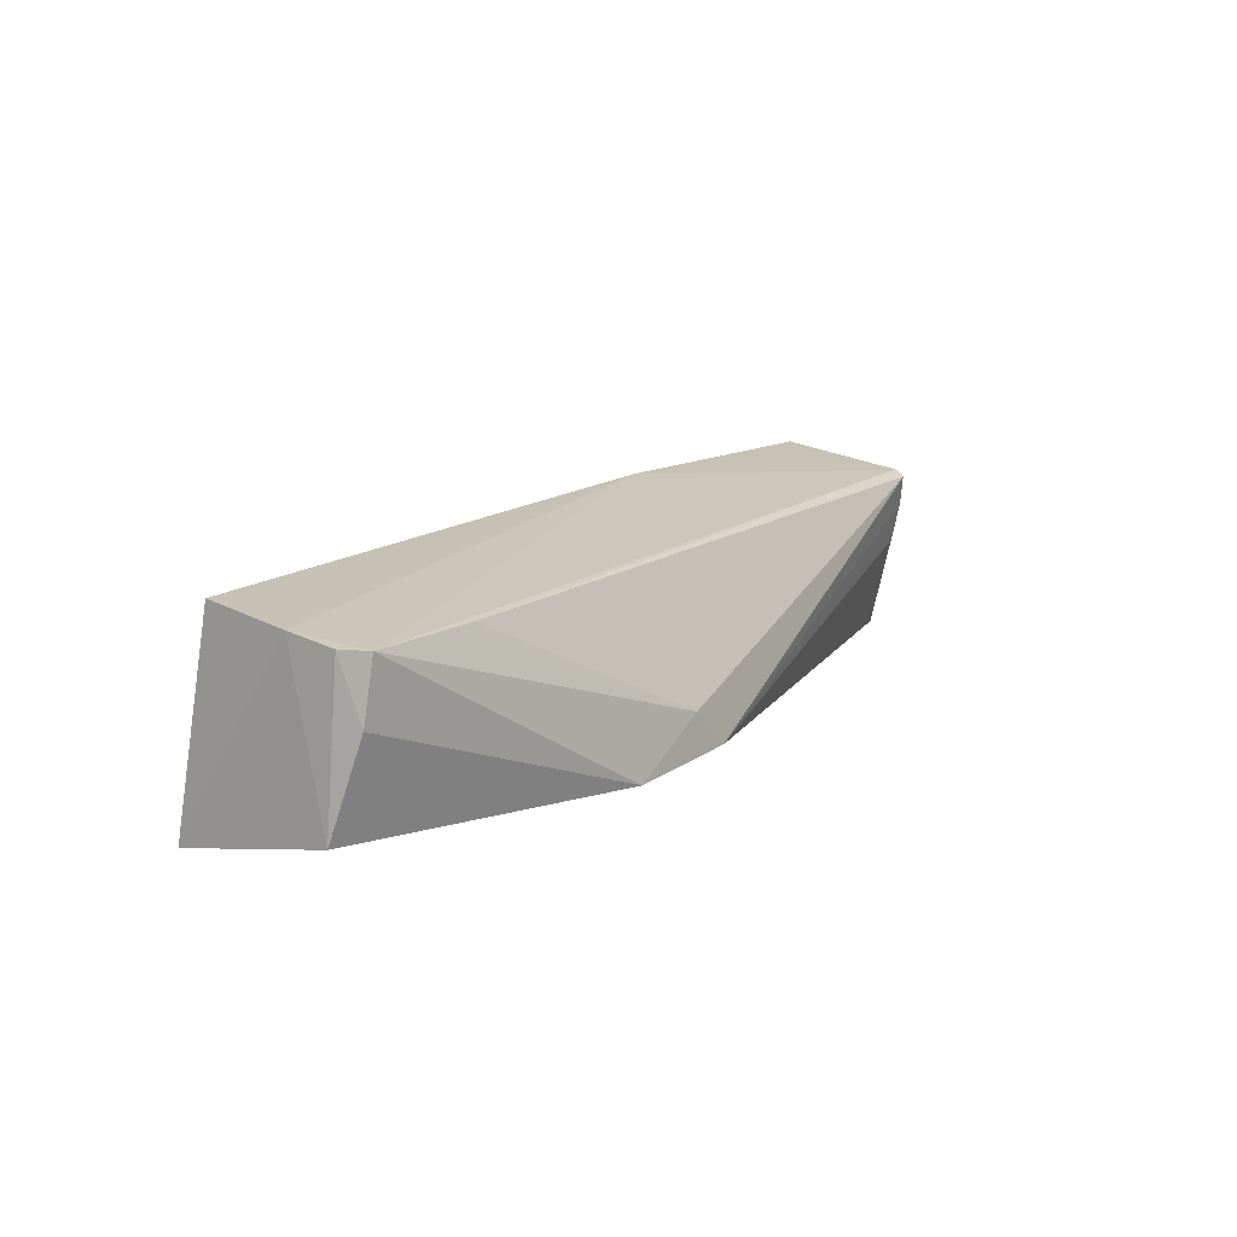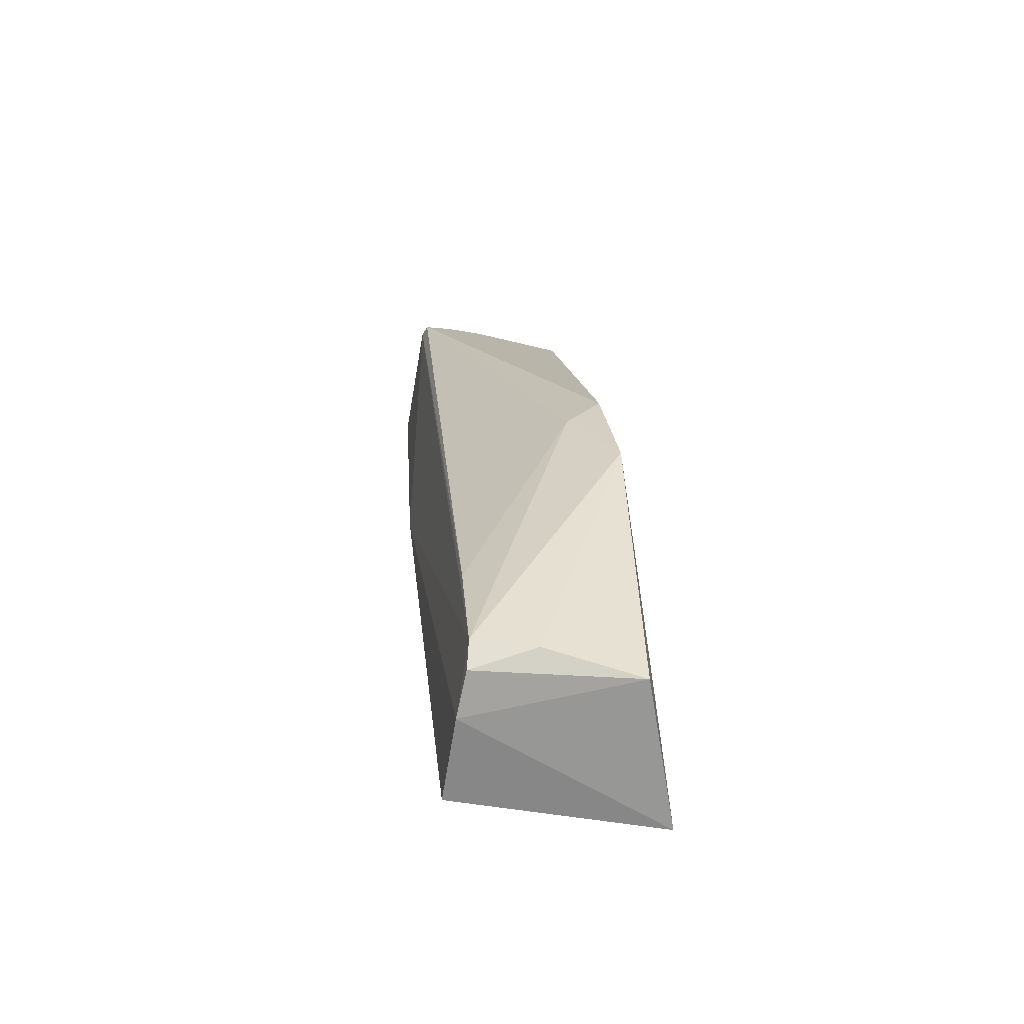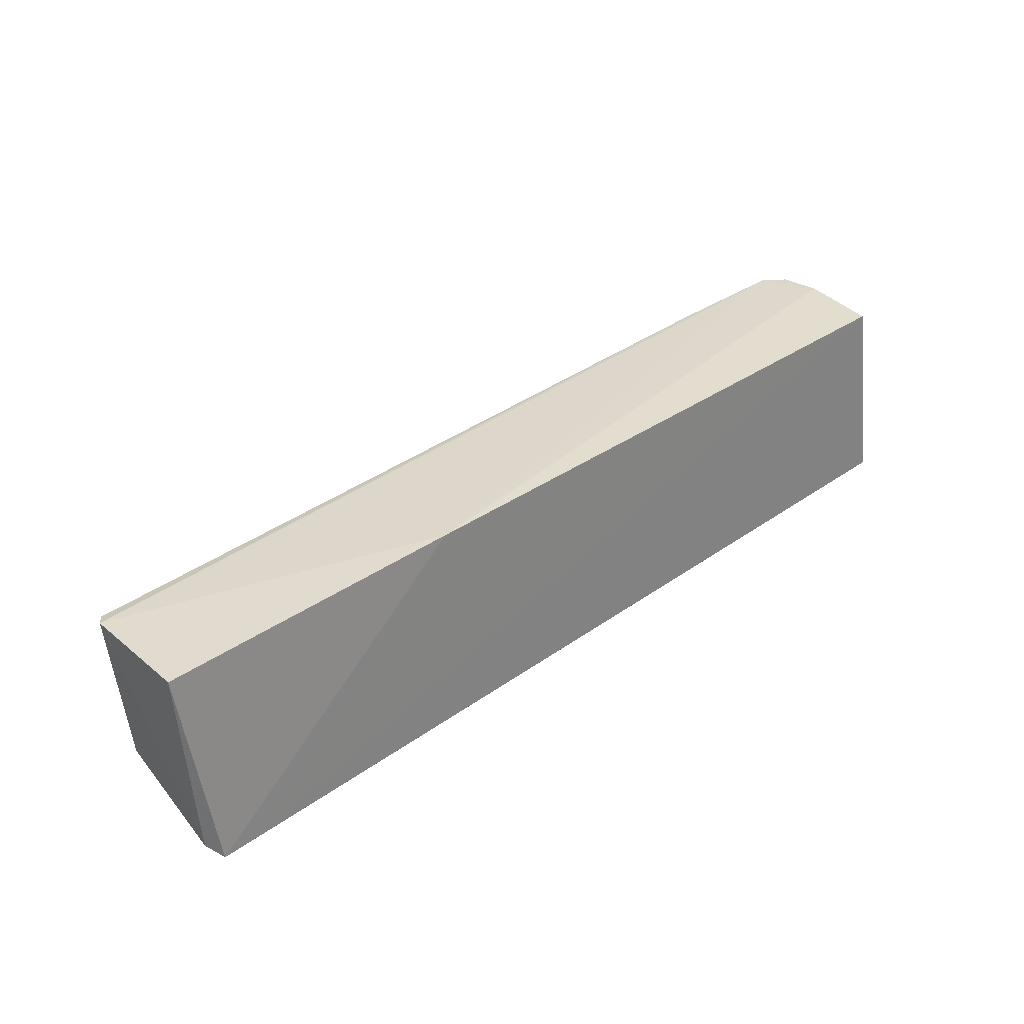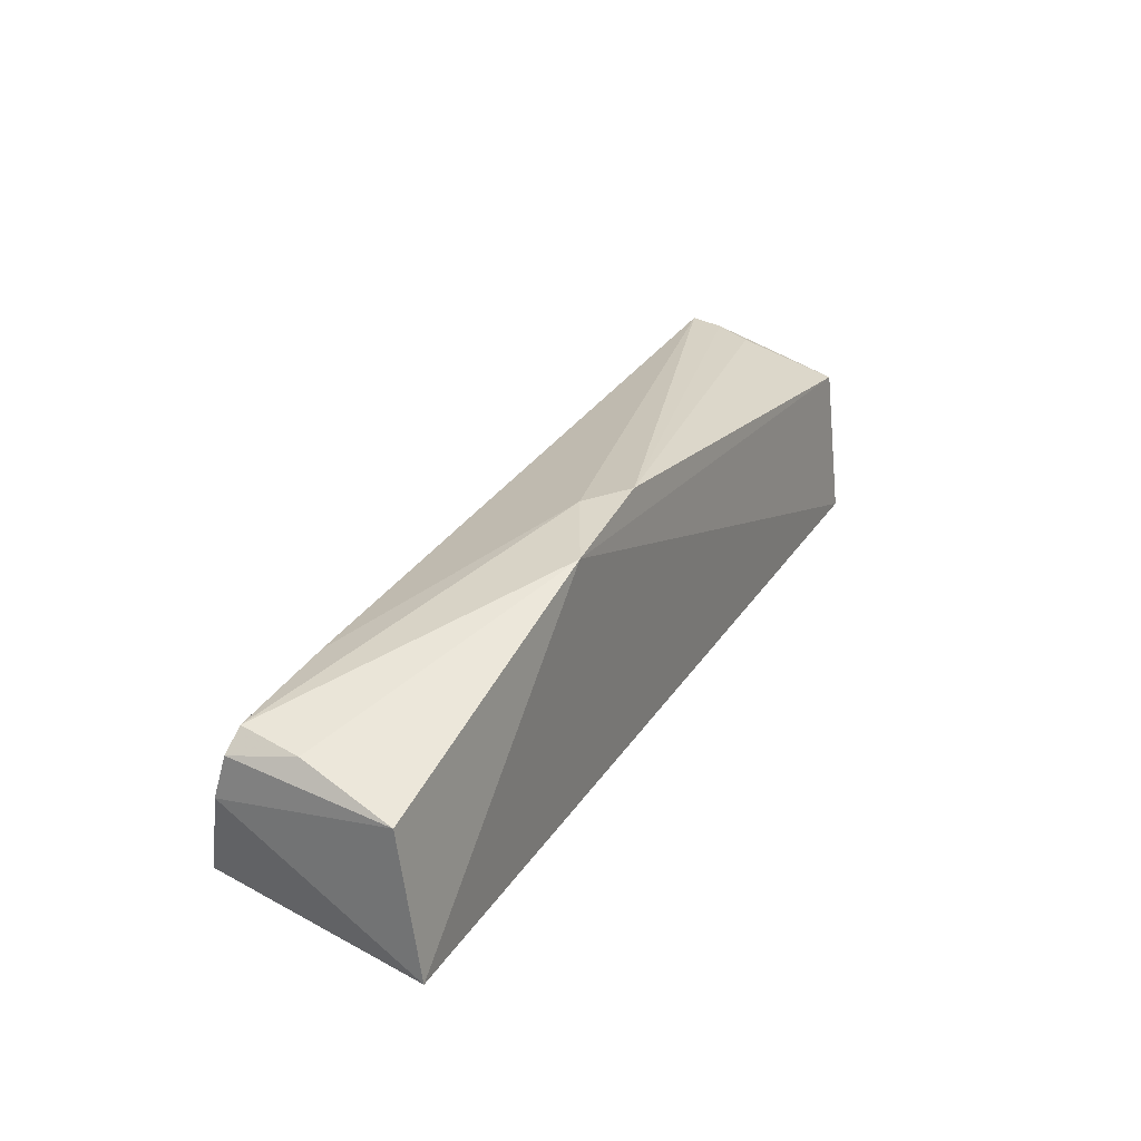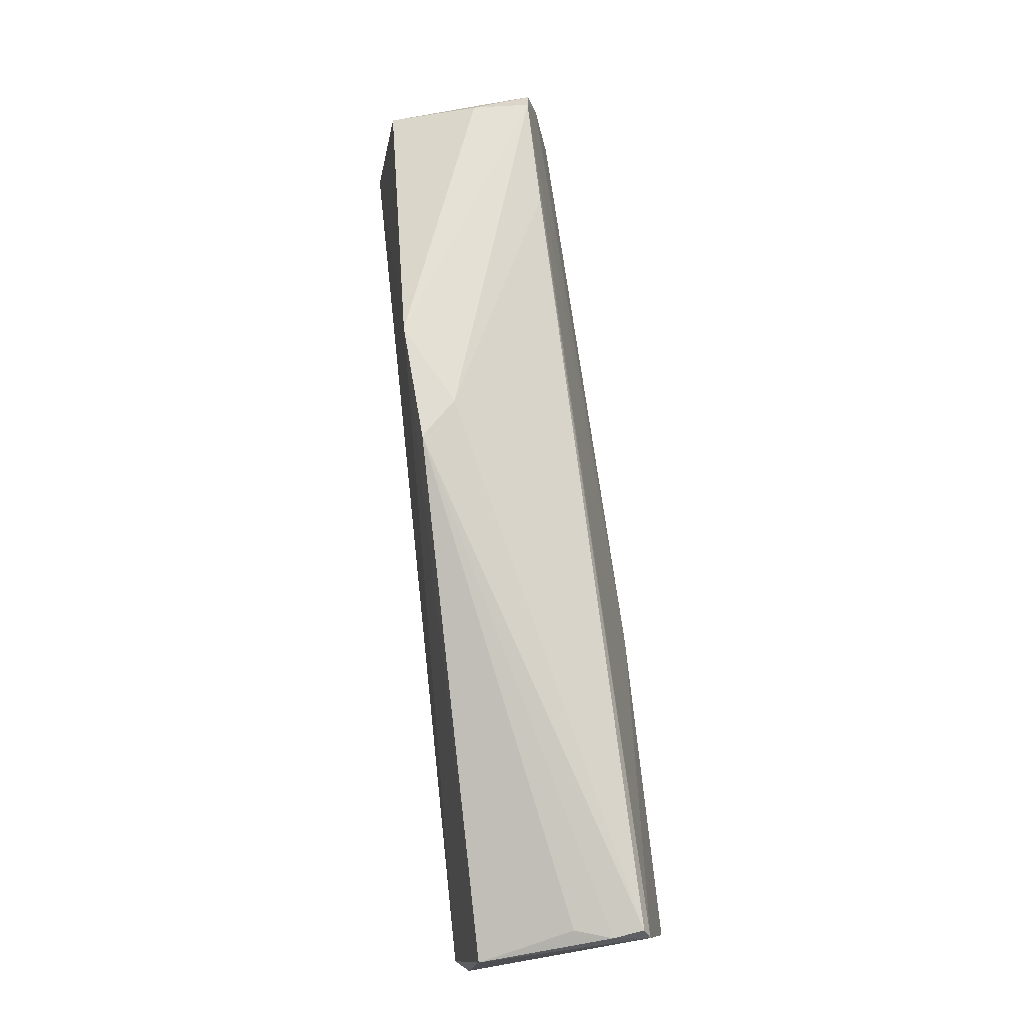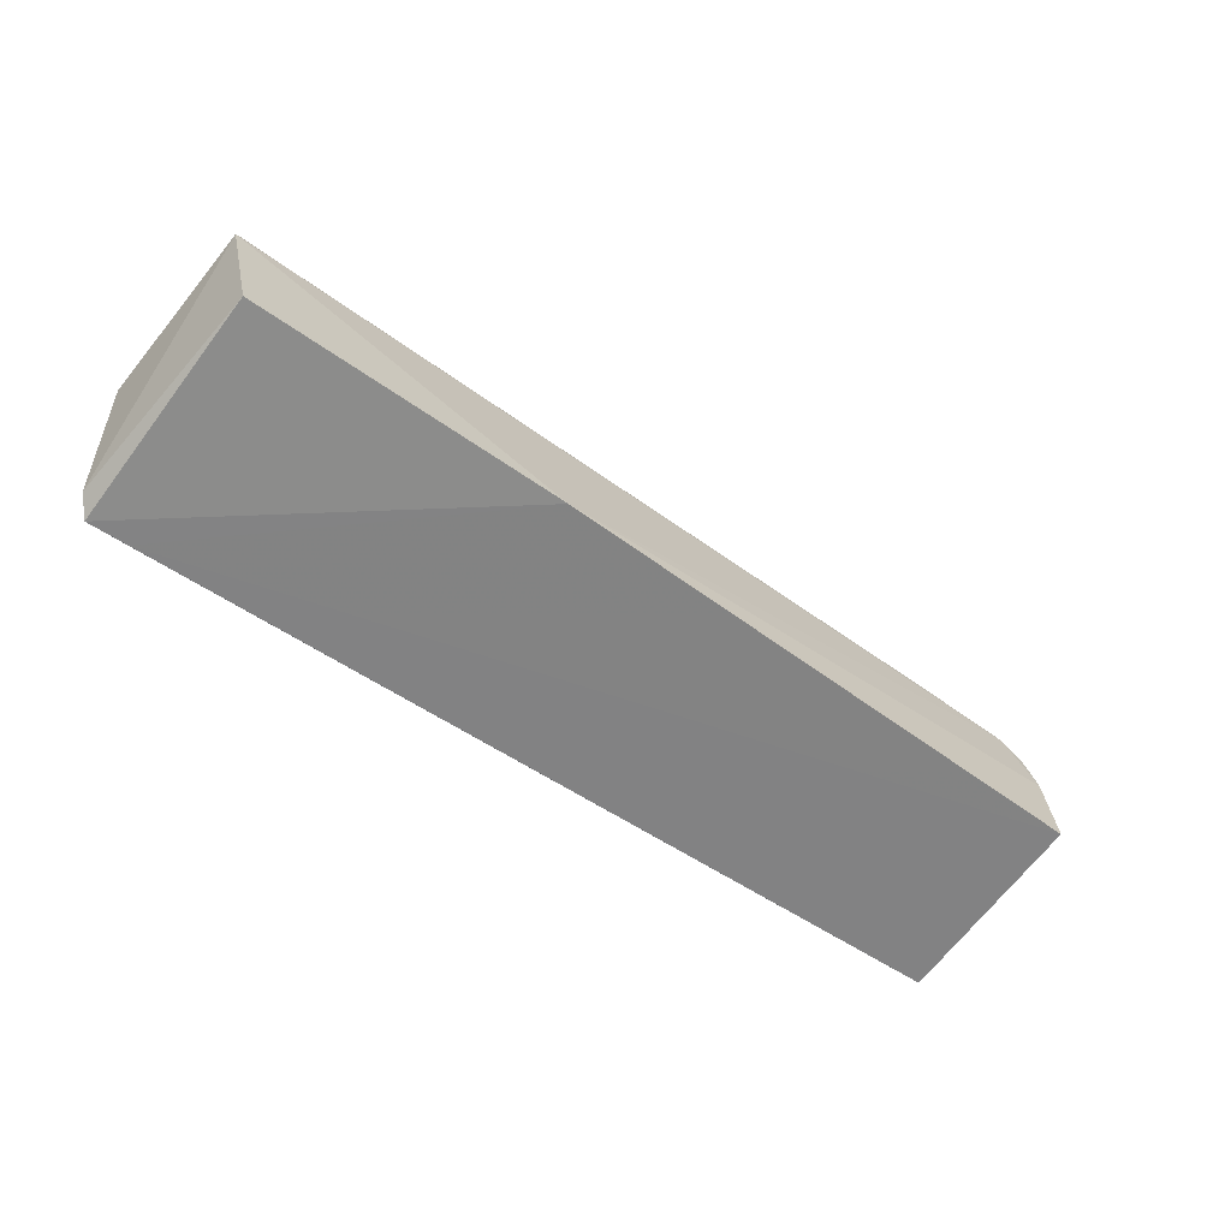
<metadata>
{"format":"obj","ext":"obj","renderer":"f3d","projection":"perspective","resolution":1024,"background":"white","views":[{"elev":12.1,"azim":125.0,"up":"+Z"},{"elev":25.6,"azim":86.2,"up":"+Y"},{"elev":44.6,"azim":-35.5,"up":"+Z"},{"elev":33.9,"azim":117.5,"up":"+Y"},{"elev":71.0,"azim":-96.2,"up":"+Y"},{"elev":-53.6,"azim":-38.8,"up":"+Y"}]}
</metadata>
<code>
v -0.02146 0.02176 0.03197
v -0.02163 0.01737 0.03266
v -0.02159 0.01525 0.02202
v -0.071 0.02038 0.0234
v -0.07086 0.02184 0.03239
v -0.03754 0.02727 0.02283
v -0.05353 0.01573 0.03366
v -0.02198 0.02314 0.02332
v -0.07008 0.01243 0.02202
v -0.02288 0.02495 0.0313
v -0.04399 0.0274 0.02326
v -0.06797 0.01254 0.02204
v -0.07017 0.01529 0.03357
v -0.02255 0.02465 0.02817
v -0.0707 0.02224 0.03044
v -0.04204 0.02717 0.02518
v -0.07077 0.01319 0.02274
v -0.0218 0.02402 0.03145
v -0.07007 0.02207 0.02848
v -0.0705 0.0225 0.03206
v -0.02911 0.02485 0.03134
f 1 2 3
f 7 2 1
f 8 1 3
f 8 3 6
f 9 6 3
f 9 4 6
f 10 7 1
f 10 5 7
f 11 6 4
f 12 9 3
f 12 3 2
f 12 2 7
f 12 7 9
f 13 9 7
f 13 7 5
f 14 8 6
f 14 6 10
f 15 4 5
f 16 10 6
f 16 6 11
f 17 13 5
f 17 5 4
f 17 4 9
f 17 9 13
f 18 14 10
f 18 10 1
f 18 1 8
f 18 8 14
f 19 15 11
f 19 11 4
f 19 4 15
f 20 15 5
f 20 11 15
f 20 16 11
f 21 20 5
f 21 5 10
f 21 10 16
f 21 16 20

</code>
